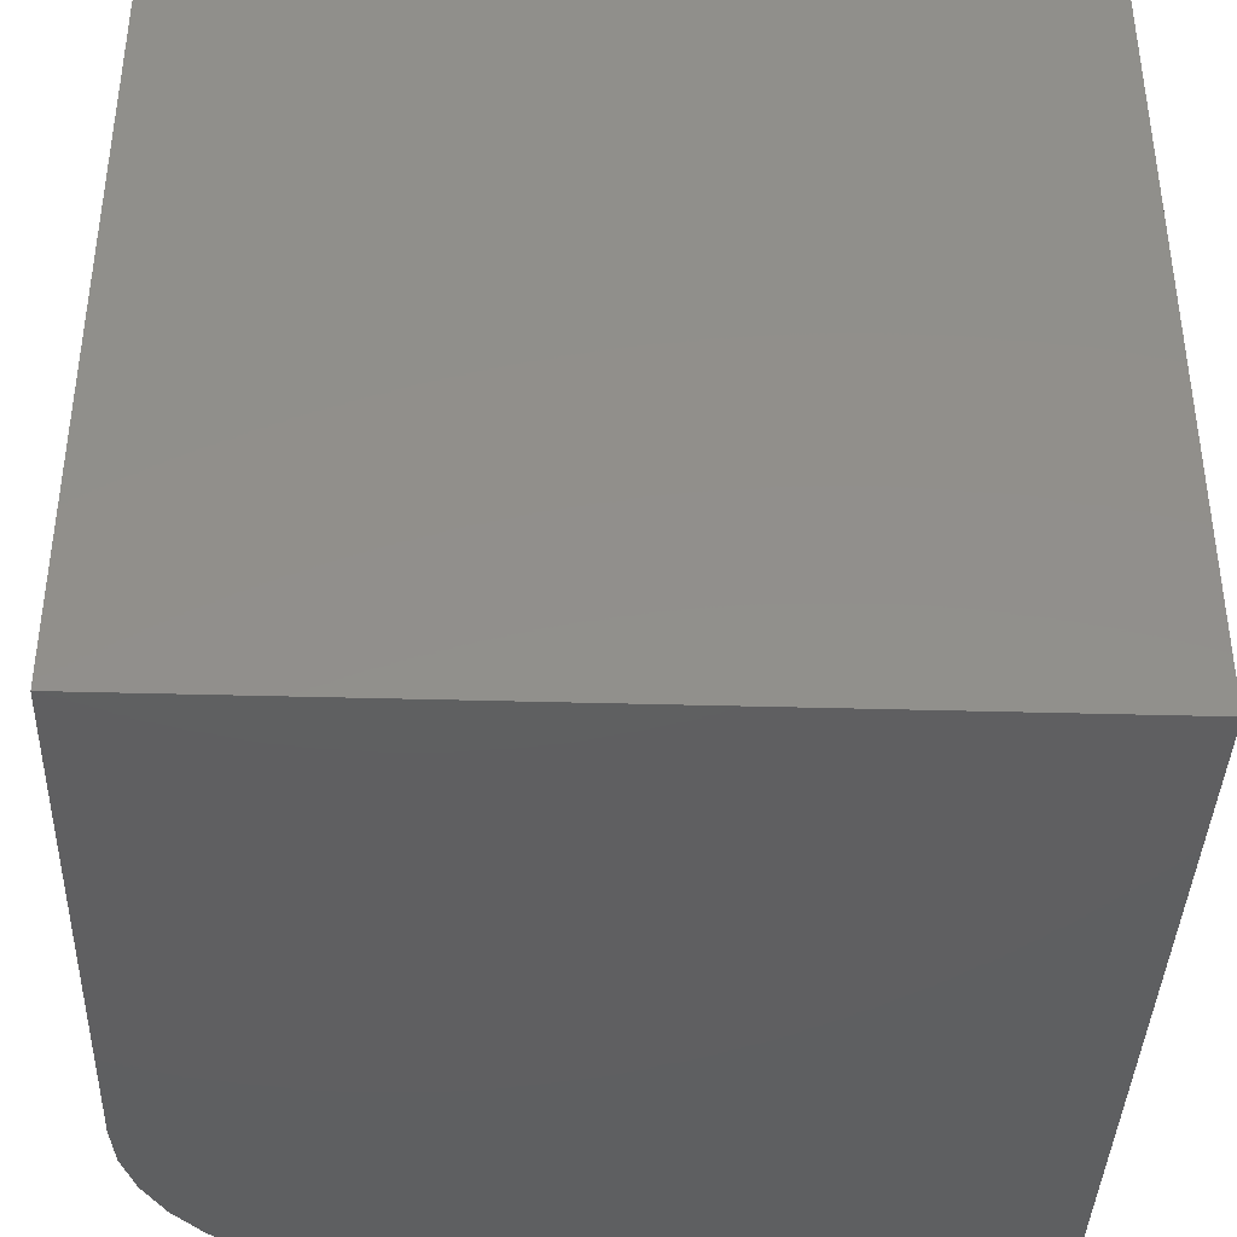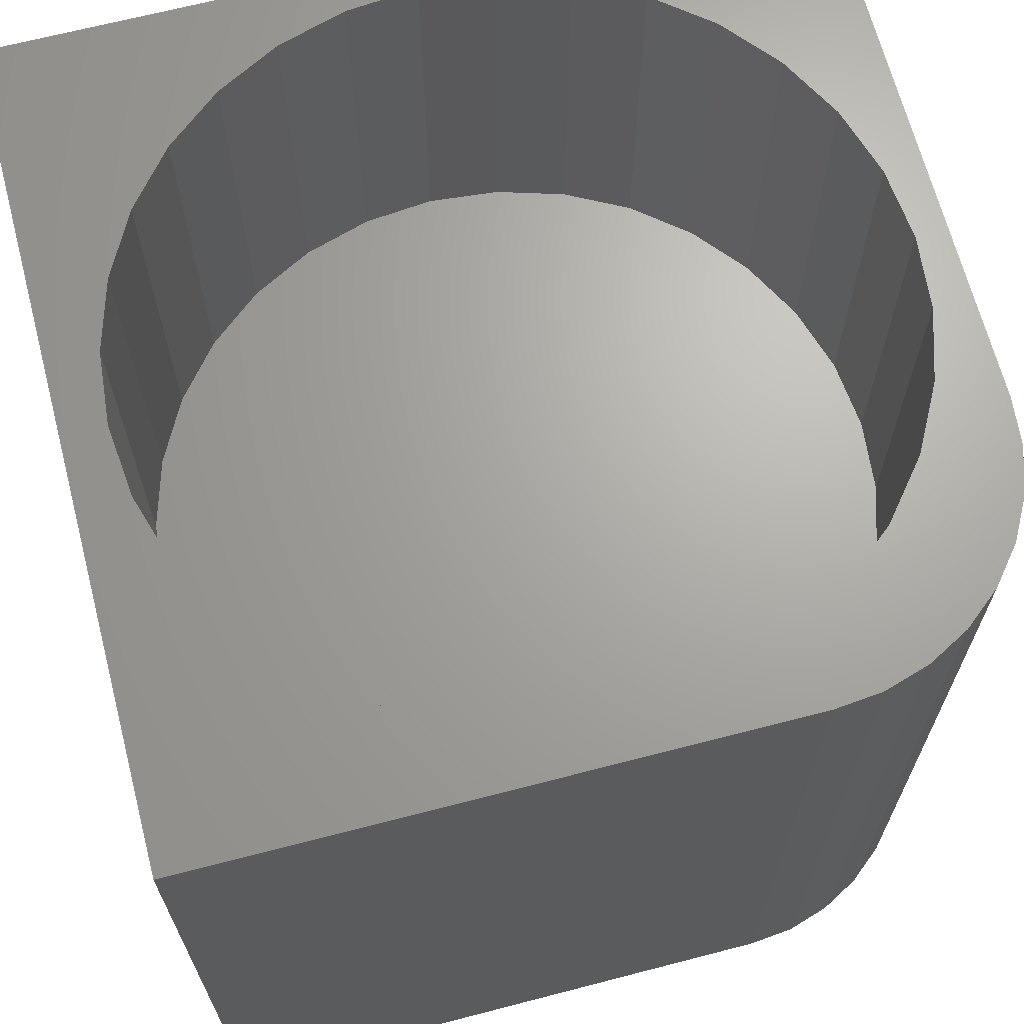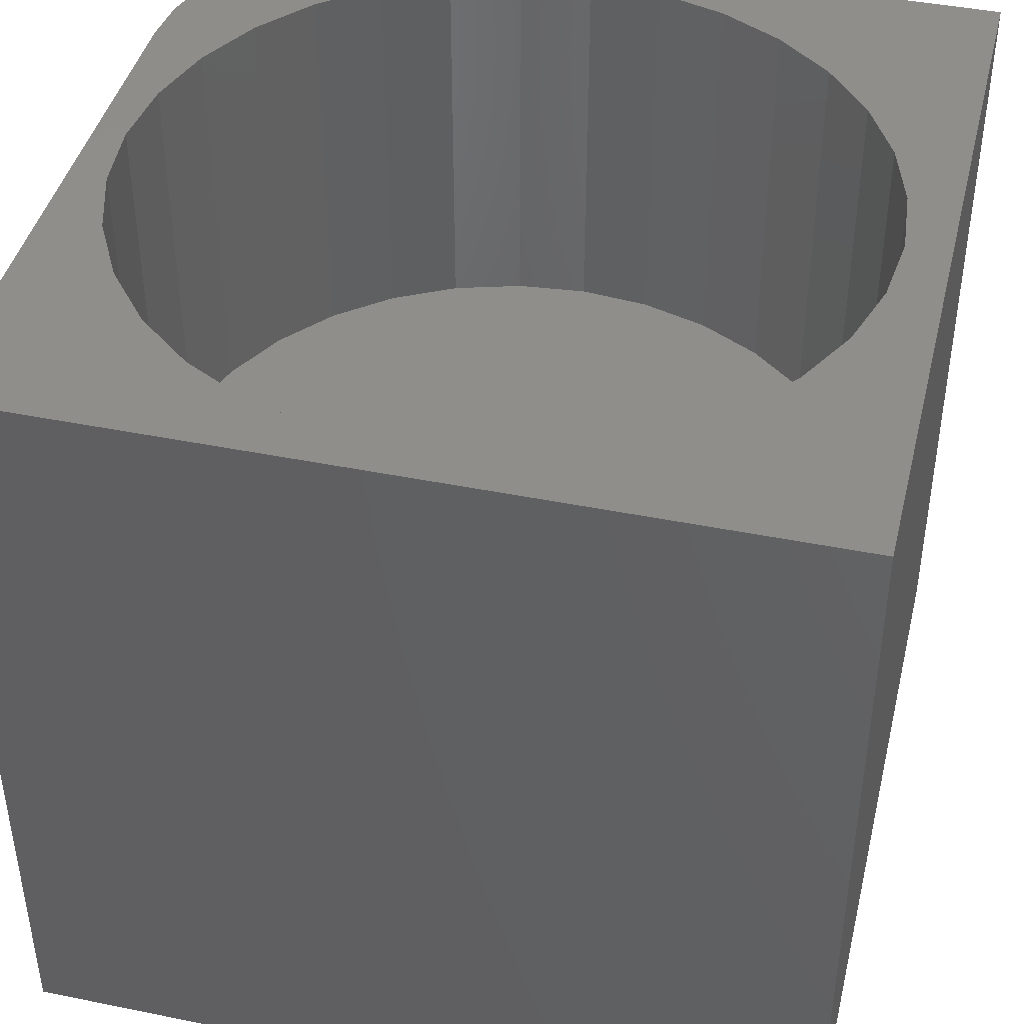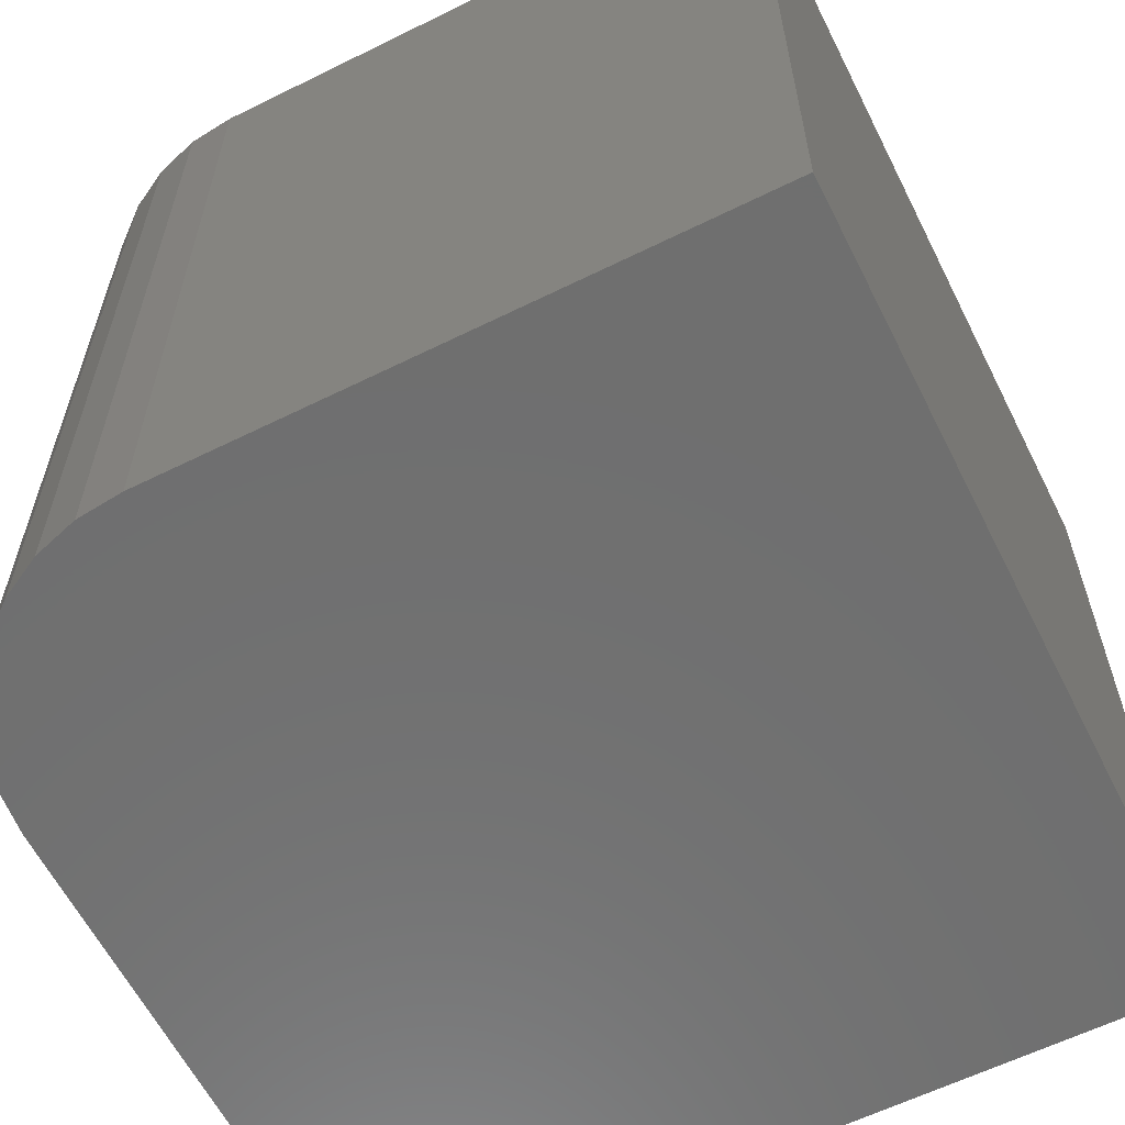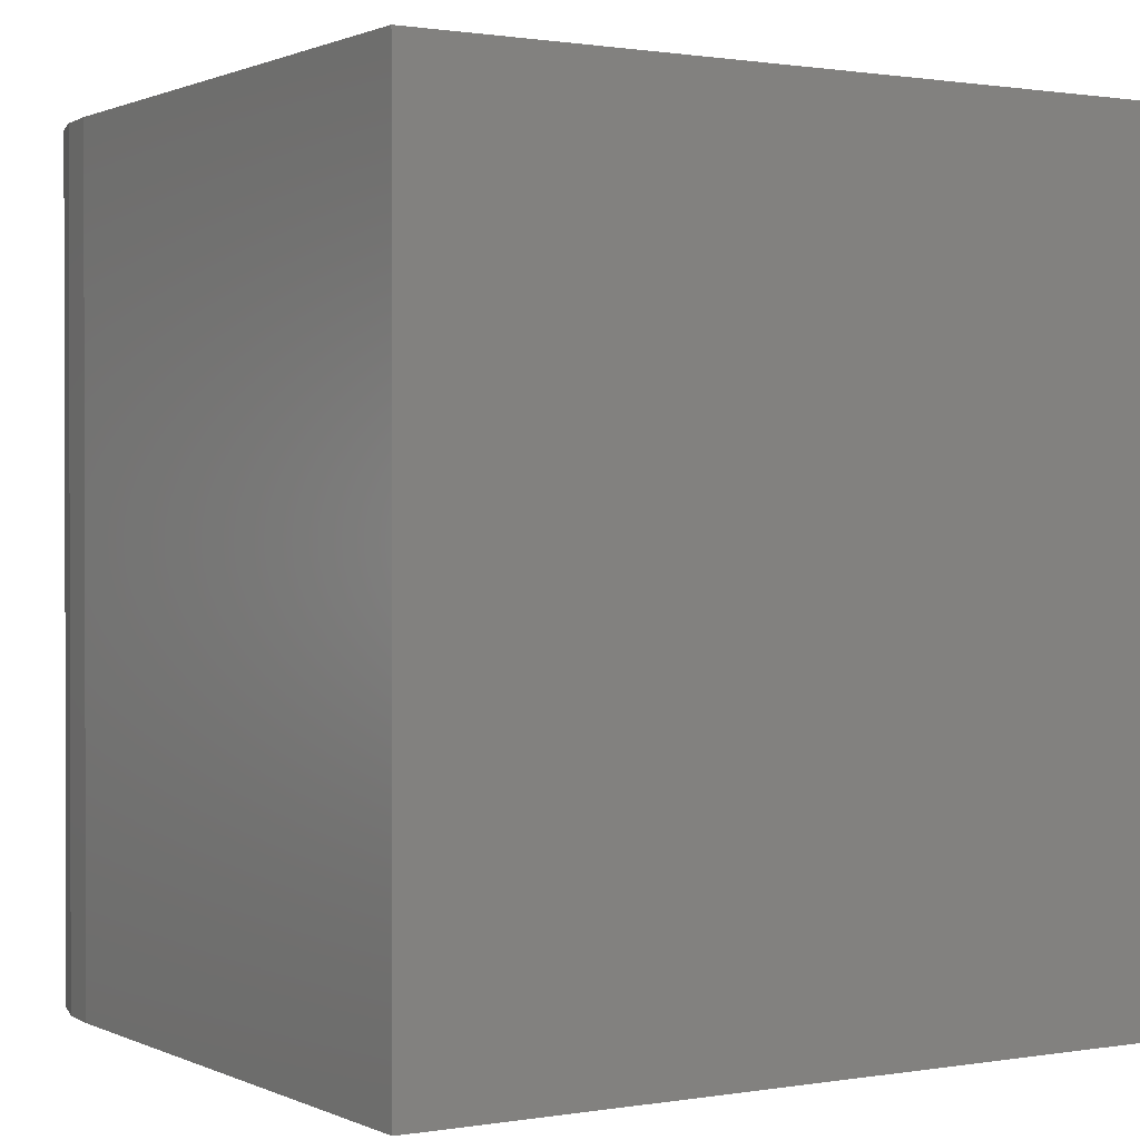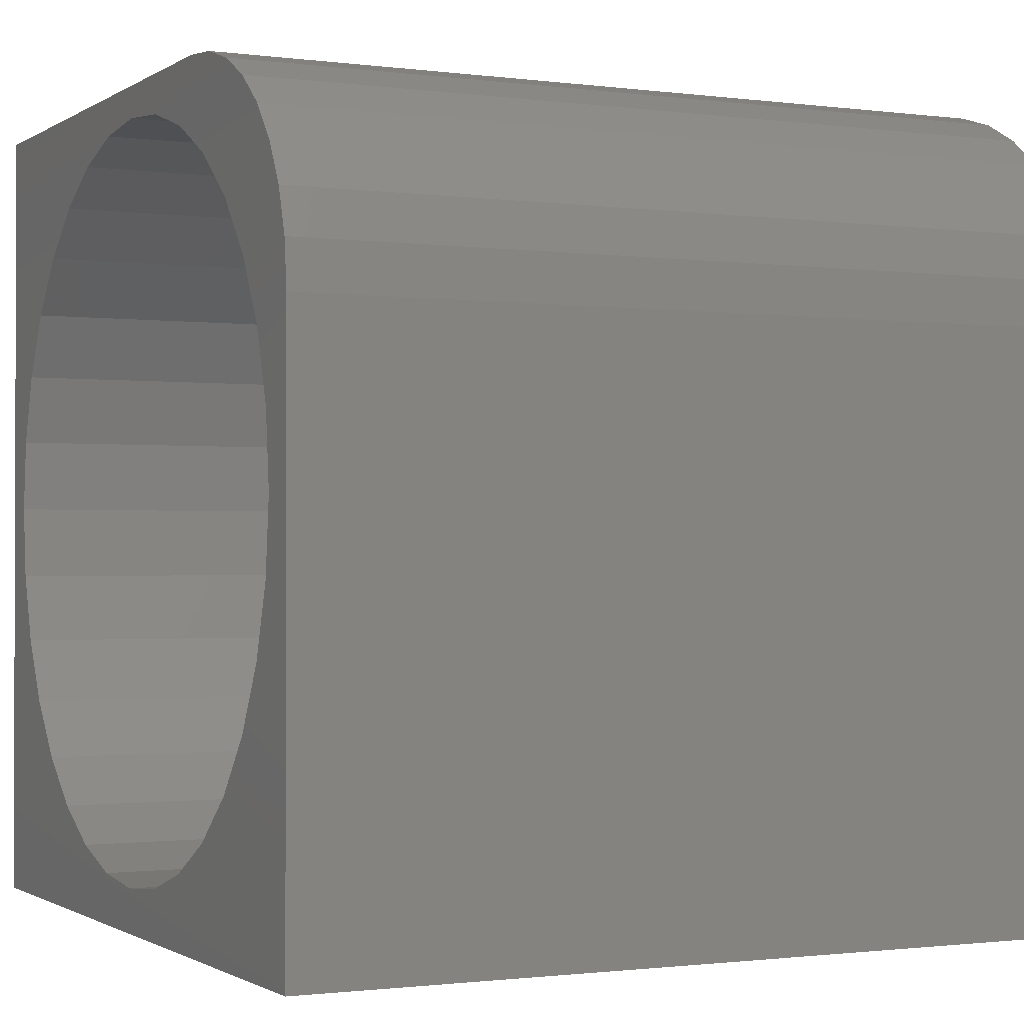
<metadata>
{"format":"stl","ext":"stl","renderer":"f3d","projection":"perspective","resolution":1024,"background":"white","views":[{"elev":-39.3,"azim":-92.0,"up":"+Z"},{"elev":67.1,"azim":75.4,"up":"+Z"},{"elev":42.8,"azim":-76.4,"up":"+Z"},{"elev":-61.1,"azim":-153.3,"up":"+Z"},{"elev":0.9,"azim":-121.9,"up":"+Z"},{"elev":-1.1,"azim":63.8,"up":"+Y"}]}
</metadata>
<code>
# stl→obj: 88 verts, 172 faces
v -0.4818 -0.2162 0.5391
v -0.3074 -0.2072 0.5391
v -0.3367 -0.1983 0.5391
v -0.4341 -0.2209 0.5391
v -0.2804 -0.2216 0.5391
v -0.3882 -0.2348 0.5391
v -0.3672 -0.1953 0.5391
v -0.75 -0.1953 0.5391
v -0.5296 -0.2209 0.5391
v -0.75 -0.7344 0.5391
v -0.2109 -0.7344 0.5391
v -0.4818 -0.7057 0.5391
v -0.5296 -0.701 0.5391
v -0.5755 -0.687 0.5391
v -0.6178 -0.6644 0.5391
v -0.6549 -0.634 0.5391
v -0.6853 -0.5969 0.5391
v -0.7079 -0.5546 0.5391
v -0.7219 -0.5087 0.5391
v -0.7266 -0.4609 0.5391
v -0.7219 -0.4132 0.5391
v -0.7079 -0.3673 0.5391
v -0.6853 -0.325 0.5391
v -0.6549 -0.2879 0.5391
v -0.6178 -0.2574 0.5391
v -0.5755 -0.2348 0.5391
v -0.2418 -0.5087 0.5391
v -0.2557 -0.5546 0.5391
v -0.2783 -0.5969 0.5391
v -0.3088 -0.634 0.5391
v -0.3459 -0.6644 0.5391
v -0.3882 -0.687 0.5391
v -0.4341 -0.701 0.5391
v -0.2109 -0.3516 0.5391
v -0.2139 -0.3211 0.5391
v -0.2783 -0.325 0.5391
v -0.2557 -0.3673 0.5391
v -0.2418 -0.4132 0.5391
v -0.2371 -0.4609 0.5391
v -0.3088 -0.2879 0.5391
v -0.2228 -0.2918 0.5391
v -0.3459 -0.2574 0.5391
v -0.2373 -0.2648 0.5391
v -0.2567 -0.2411 0.5391
v -0.4818 -0.7057 0.2734
v -0.4341 -0.701 0.2734
v -0.3882 -0.687 0.2734
v -0.3459 -0.6644 0.2734
v -0.3088 -0.634 0.2734
v -0.2783 -0.5969 0.2734
v -0.2557 -0.5546 0.2734
v -0.2418 -0.5087 0.2734
v -0.2371 -0.4609 0.2734
v -0.5296 -0.701 0.2734
v -0.5755 -0.687 0.2734
v -0.6178 -0.6644 0.2734
v -0.6549 -0.634 0.2734
v -0.6853 -0.5969 0.2734
v -0.7079 -0.5546 0.2734
v -0.7219 -0.5087 0.2734
v -0.7266 -0.4609 0.2734
v -0.4818 -0.2162 0.2734
v -0.5296 -0.2209 0.2734
v -0.5755 -0.2348 0.2734
v -0.6178 -0.2574 0.2734
v -0.6549 -0.2879 0.2734
v -0.6853 -0.325 0.2734
v -0.7079 -0.3673 0.2734
v -0.7219 -0.4132 0.2734
v -0.4341 -0.2209 0.2734
v -0.3882 -0.2348 0.2734
v -0.3459 -0.2574 0.2734
v -0.3088 -0.2879 0.2734
v -0.2783 -0.325 0.2734
v -0.2557 -0.3673 0.2734
v -0.2418 -0.4132 0.2734
v -0.75 -0.1953 0
v -0.3672 -0.1953 0
v -0.3367 -0.1983 0
v -0.3074 -0.2072 0
v -0.2804 -0.2216 0
v -0.2567 -0.2411 0
v -0.2373 -0.2648 0
v -0.2228 -0.2918 0
v -0.2139 -0.3211 0
v -0.2109 -0.3516 0
v -0.2109 -0.7344 0
v -0.75 -0.7344 0
f 1 2 3
f 2 1 4
f 2 4 5
f 5 4 6
f 7 8 9
f 7 9 1
f 7 1 3
f 10 11 12
f 10 12 13
f 10 13 14
f 10 14 15
f 10 15 16
f 10 16 17
f 10 17 18
f 10 18 19
f 10 19 20
f 8 10 20
f 8 20 21
f 8 21 22
f 8 22 23
f 8 23 24
f 8 24 25
f 8 25 26
f 8 26 9
f 11 27 28
f 11 28 29
f 11 29 30
f 11 30 31
f 11 31 32
f 11 32 33
f 11 33 12
f 34 35 36
f 34 36 37
f 34 37 38
f 34 38 39
f 34 39 27
f 34 27 11
f 36 35 40
f 40 35 41
f 40 41 42
f 42 41 43
f 42 43 6
f 6 43 44
f 6 44 5
f 45 33 46
f 46 33 32
f 46 32 47
f 47 32 31
f 47 31 48
f 48 31 30
f 48 30 49
f 49 30 29
f 49 29 50
f 50 29 28
f 50 28 51
f 51 28 27
f 51 27 52
f 52 27 39
f 52 39 53
f 33 45 12
f 12 45 54
f 12 54 13
f 13 54 55
f 13 55 14
f 14 55 56
f 14 56 15
f 15 56 57
f 15 57 16
f 16 57 58
f 16 58 17
f 17 58 59
f 17 59 18
f 18 59 60
f 18 60 19
f 19 60 61
f 19 61 20
f 62 9 63
f 63 9 26
f 63 26 64
f 64 26 25
f 64 25 65
f 65 25 24
f 65 24 66
f 66 24 23
f 66 23 67
f 67 23 22
f 67 22 68
f 68 22 21
f 68 21 69
f 69 21 20
f 69 20 61
f 9 62 1
f 1 62 70
f 1 70 4
f 4 70 71
f 4 71 6
f 6 71 72
f 6 72 42
f 42 72 73
f 42 73 40
f 40 73 74
f 40 74 36
f 36 74 75
f 36 75 37
f 37 75 76
f 37 76 38
f 38 76 53
f 38 53 39
f 63 70 62
f 70 63 64
f 70 64 71
f 47 54 46
f 46 54 45
f 71 64 72
f 72 64 65
f 72 65 73
f 73 65 66
f 73 66 74
f 74 66 67
f 74 67 75
f 75 67 68
f 75 68 76
f 76 68 69
f 76 69 53
f 53 69 61
f 53 61 52
f 52 61 60
f 52 60 51
f 51 60 59
f 51 59 50
f 50 59 58
f 50 58 49
f 49 58 57
f 49 57 48
f 48 57 56
f 48 56 47
f 47 56 55
f 47 55 54
f 77 78 79
f 77 79 80
f 77 80 81
f 77 81 82
f 77 82 83
f 77 83 84
f 77 84 85
f 77 85 86
f 77 86 87
f 77 87 88
f 78 77 7
f 7 77 8
f 87 86 11
f 11 86 34
f 78 7 79
f 79 7 3
f 79 3 80
f 80 3 2
f 80 2 81
f 81 2 5
f 81 5 82
f 82 5 44
f 82 44 83
f 83 44 43
f 83 43 84
f 84 43 41
f 84 41 85
f 85 41 35
f 85 35 86
f 86 35 34
f 77 88 8
f 8 88 10
f 88 87 10
f 10 87 11

</code>
